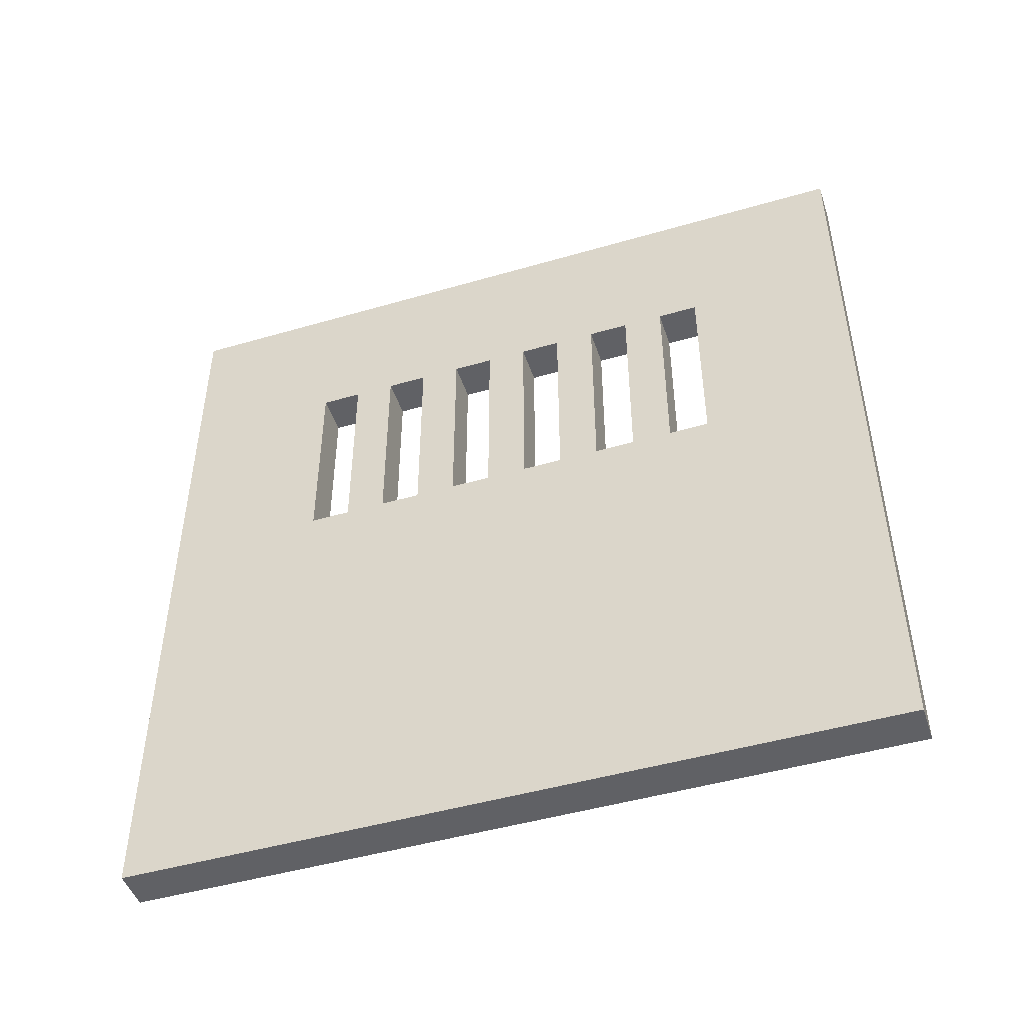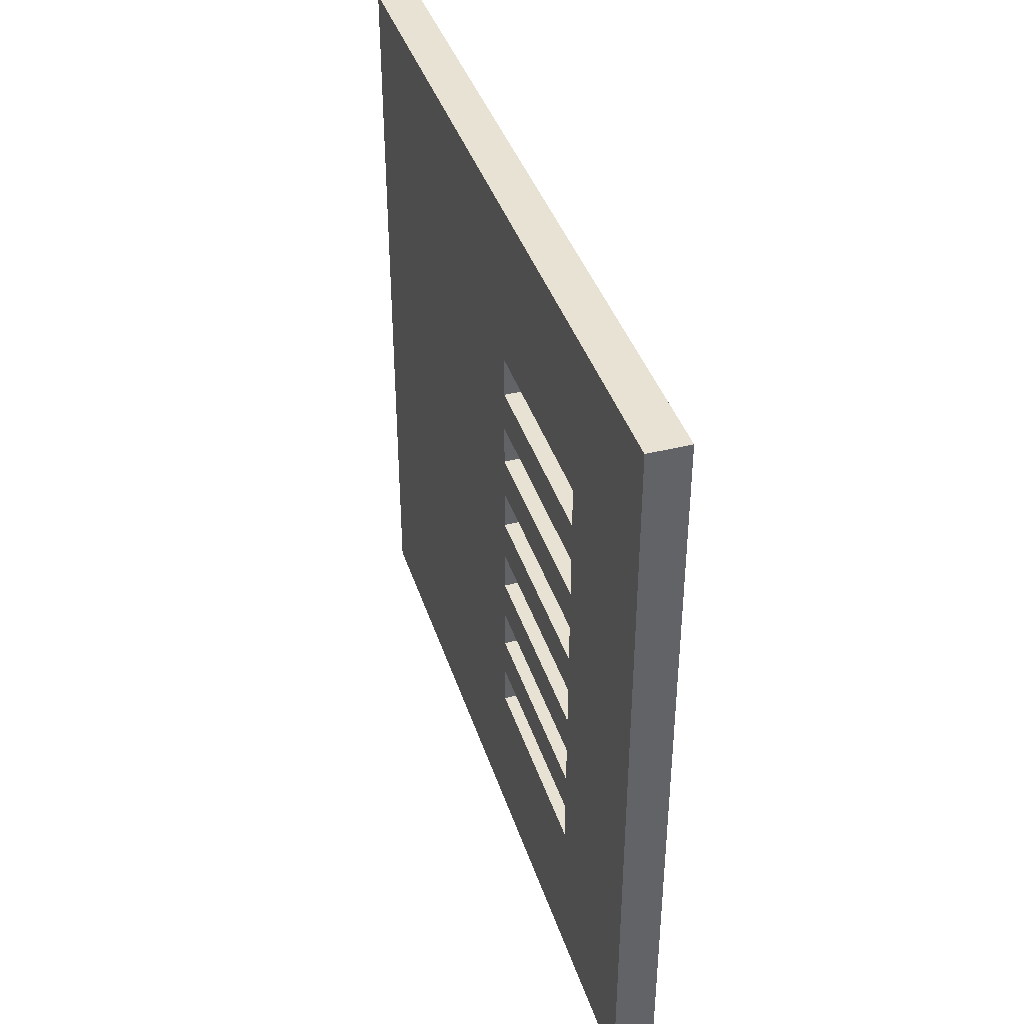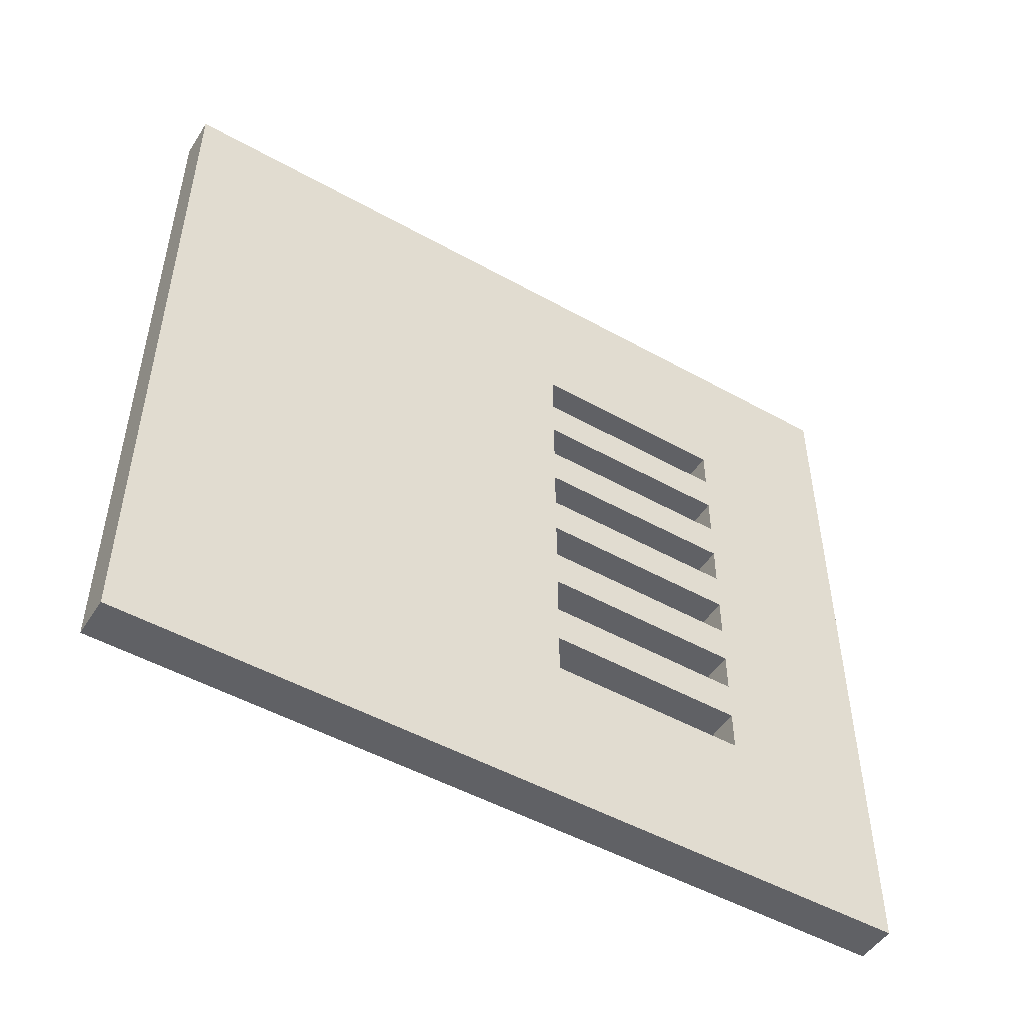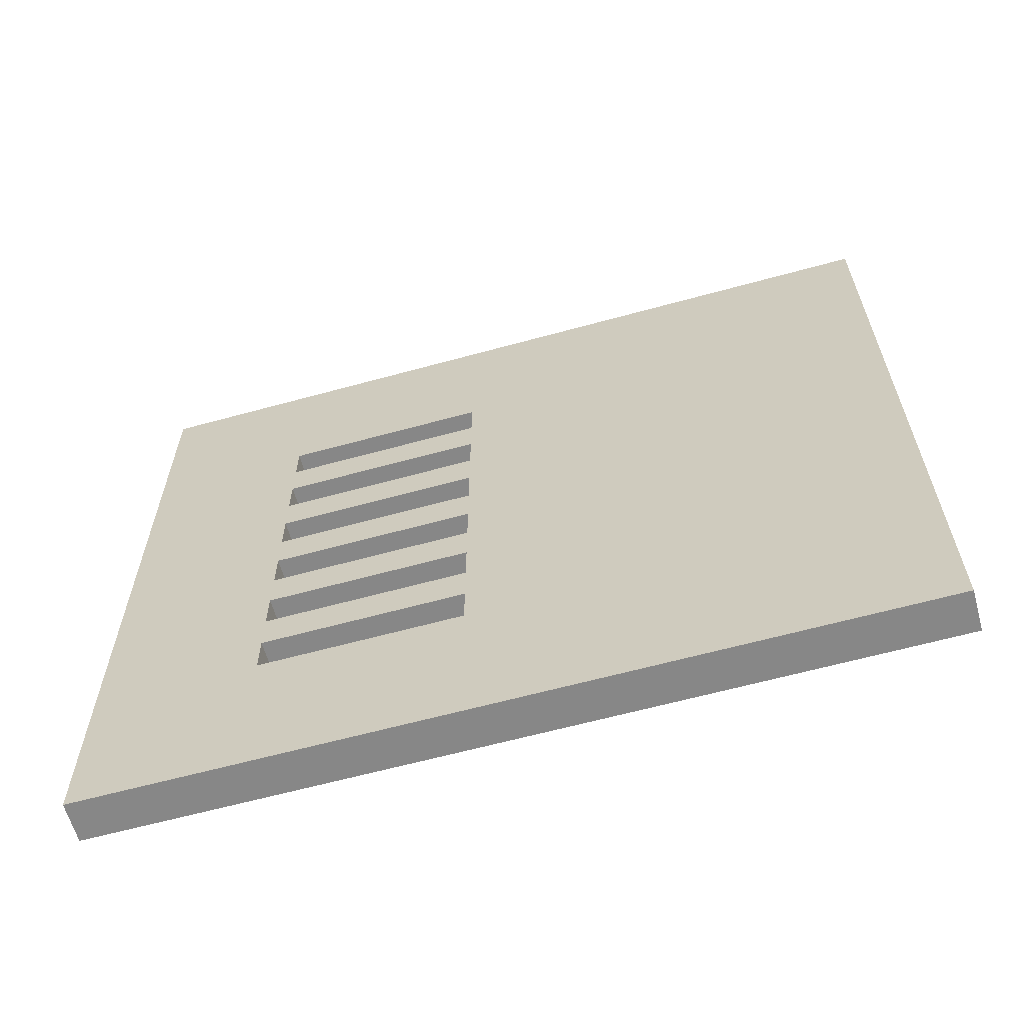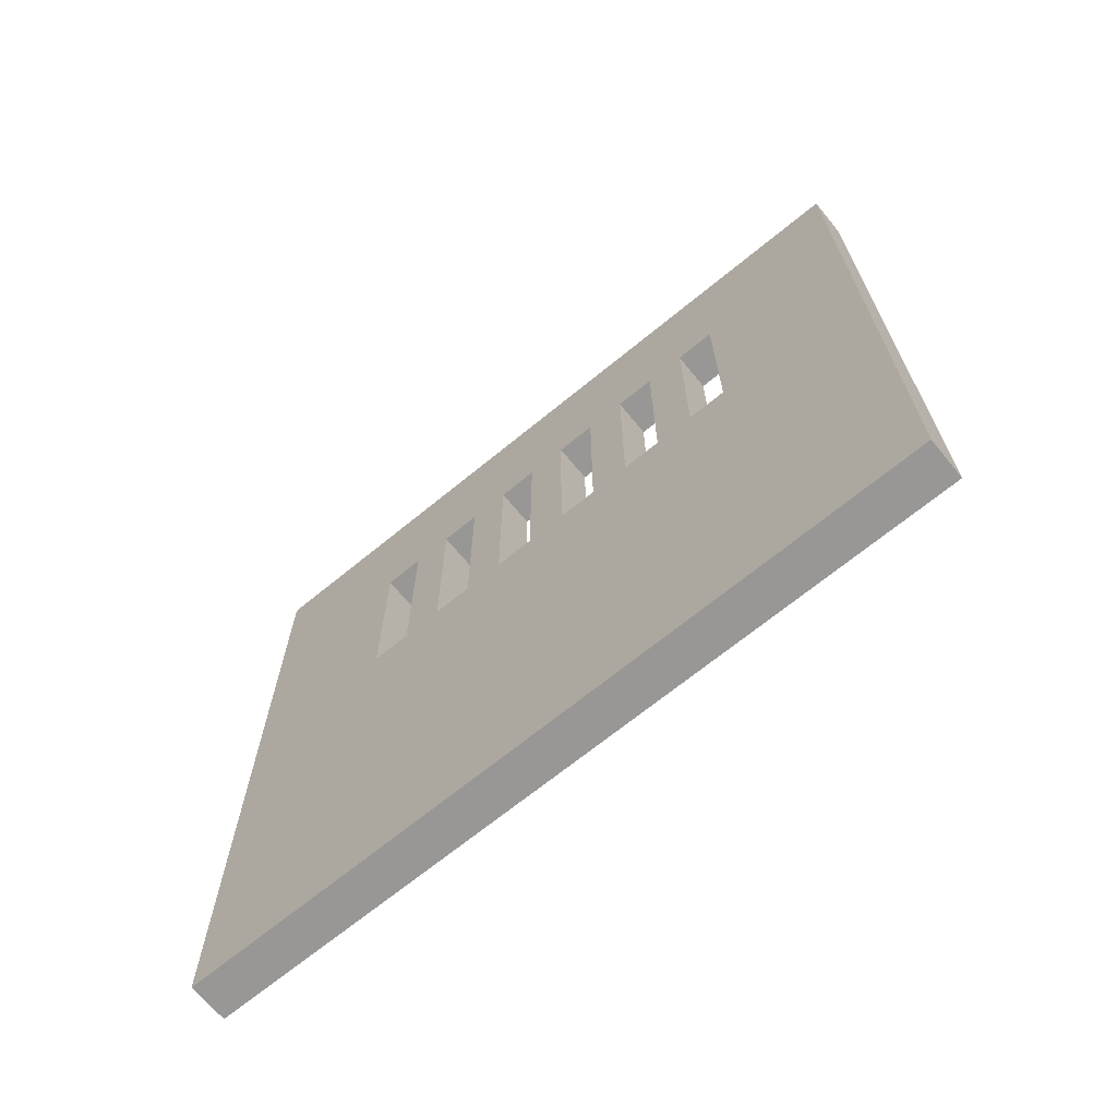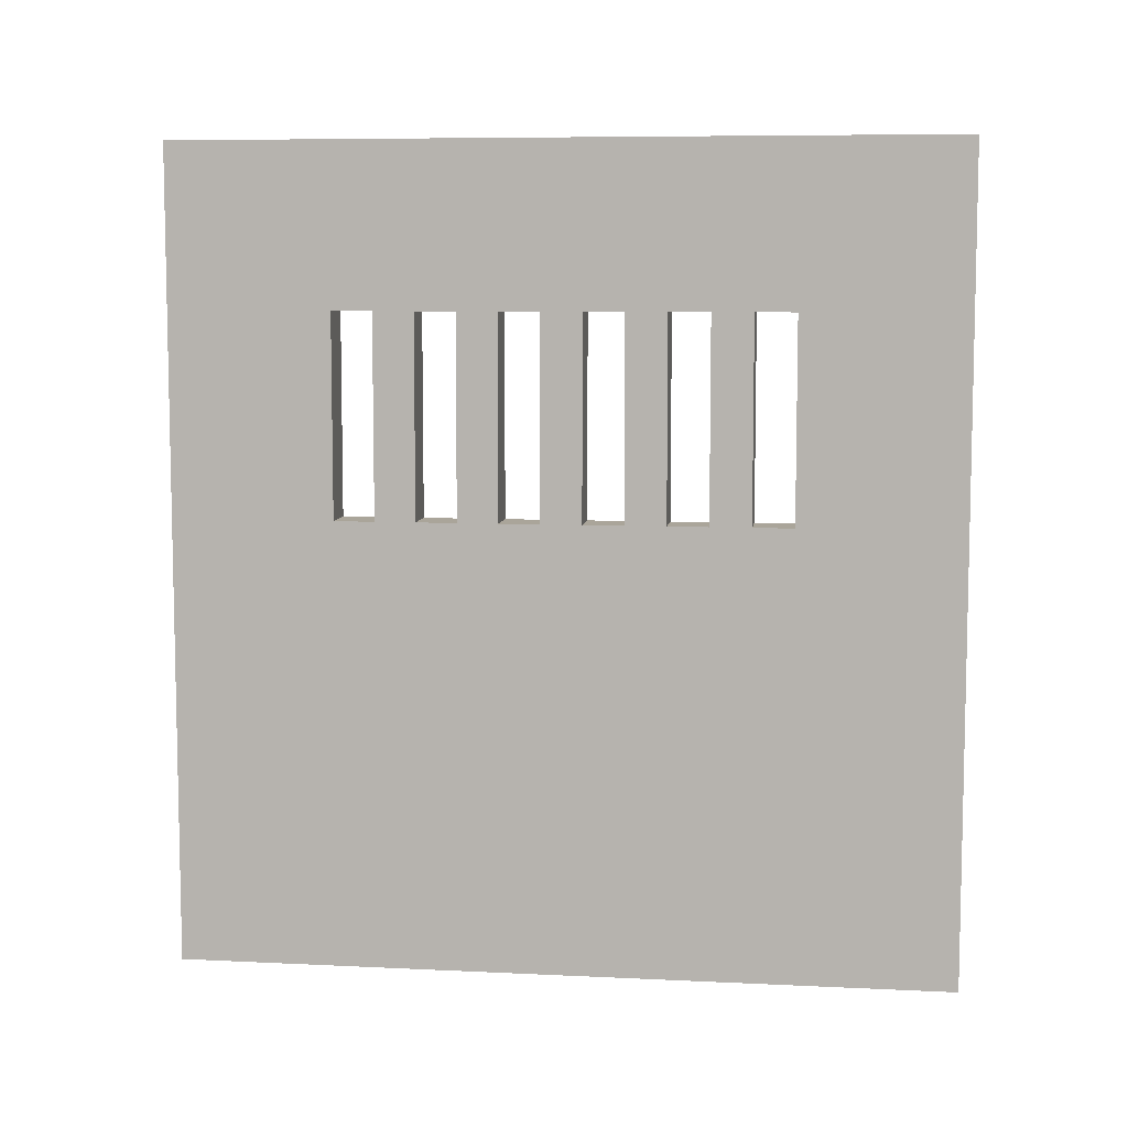
<metadata>
{"format":"obj","ext":"obj","renderer":"f3d","projection":"perspective","resolution":1024,"background":"white","views":[{"elev":-47.3,"azim":108.2,"up":"+Y"},{"elev":39.8,"azim":162.7,"up":"+Z"},{"elev":-49.8,"azim":58.4,"up":"+Z"},{"elev":-62.3,"azim":-74.4,"up":"+Z"},{"elev":-68.2,"azim":-50.6,"up":"+Y"},{"elev":7.6,"azim":-82.2,"up":"+Y"}]}
</metadata>
<code>
g Wall with Bars
v -0.5 0 9.5
v -0.5 0 -9.5
v -0.5 11 5.5
v -0.5 11 4.5
v -0.5 11 3.5
v -0.5 11 2.5
v -0.5 11 1.5
v -0.5 11 0.5
v -0.5 11 -0.5
v -0.5 11 -1.5
v -0.5 11 -2.5
v -0.5 11 -3.5
v -0.5 11 -4.5
v -0.5 11 -5.5
v -0.5 16 5.5
v -0.5 16 4.5
v -0.5 16 3.5
v -0.5 16 2.5
v -0.5 16 1.5
v -0.5 16 0.5
v -0.5 16 -0.5
v -0.5 16 -1.5
v -0.5 16 -2.5
v -0.5 16 -3.5
v -0.5 16 -4.5
v -0.5 16 -5.5
v -0.5 20 9.5
v -0.5 20 -9.5
v 0.5 0 9.5
v 0.5 0 -9.5
v 0.5 11 5.5
v 0.5 11 4.5
v 0.5 11 3.5
v 0.5 11 2.5
v 0.5 11 1.5
v 0.5 11 0.5
v 0.5 11 -0.5
v 0.5 11 -1.5
v 0.5 11 -2.5
v 0.5 11 -3.5
v 0.5 11 -4.5
v 0.5 11 -5.5
v 0.5 16 5.5
v 0.5 16 4.5
v 0.5 16 3.5
v 0.5 16 2.5
v 0.5 16 1.5
v 0.5 16 0.5
v 0.5 16 -0.5
v 0.5 16 -1.5
v 0.5 16 -2.5
v 0.5 16 -3.5
v 0.5 16 -4.5
v 0.5 16 -5.5
v 0.5 20 9.5
v 0.5 20 -9.5
v -0.5 0 9.5
v -0.5 20 9.5
v 0.5 0 9.5
v 0.5 20 9.5
v -0.5 11 4.5
v -0.5 16 4.5
v 0.5 11 4.5
v 0.5 16 4.5
v -0.5 11 2.5
v -0.5 16 2.5
v 0.5 11 2.5
v 0.5 16 2.5
v -0.5 11 0.5
v -0.5 16 0.5
v 0.5 11 0.5
v 0.5 16 0.5
v -0.5 11 -1.5
v -0.5 16 -1.5
v 0.5 11 -1.5
v 0.5 16 -1.5
v -0.5 11 -3.5
v -0.5 16 -3.5
v 0.5 11 -3.5
v 0.5 16 -3.5
v -0.5 11 -5.5
v -0.5 16 -5.5
v 0.5 11 -5.5
v 0.5 16 -5.5
v -0.5 11 5.5
v -0.5 16 5.5
v 0.5 11 5.5
v 0.5 16 5.5
v -0.5 11 3.5
v -0.5 16 3.5
v 0.5 11 3.5
v 0.5 16 3.5
v -0.5 11 1.5
v -0.5 16 1.5
v 0.5 11 1.5
v 0.5 16 1.5
v -0.5 11 -0.5
v -0.5 16 -0.5
v 0.5 11 -0.5
v 0.5 16 -0.5
v -0.5 11 -2.5
v -0.5 16 -2.5
v 0.5 11 -2.5
v 0.5 16 -2.5
v -0.5 11 -4.5
v -0.5 16 -4.5
v 0.5 11 -4.5
v 0.5 16 -4.5
v -0.5 0 -9.5
v -0.5 20 -9.5
v 0.5 0 -9.5
v 0.5 20 -9.5
v -0.5 0 9.5
v 0.5 0 9.5
v -0.5 0 -9.5
v 0.5 0 -9.5
v -0.5 16 5.5
v 0.5 16 5.5
v -0.5 16 4.5
v 0.5 16 4.5
v -0.5 16 3.5
v 0.5 16 3.5
v -0.5 16 2.5
v 0.5 16 2.5
v -0.5 16 1.5
v 0.5 16 1.5
v -0.5 16 0.5
v 0.5 16 0.5
v -0.5 16 -0.5
v 0.5 16 -0.5
v -0.5 16 -1.5
v 0.5 16 -1.5
v -0.5 16 -2.5
v 0.5 16 -2.5
v -0.5 16 -3.5
v 0.5 16 -3.5
v -0.5 16 -4.5
v 0.5 16 -4.5
v -0.5 16 -5.5
v 0.5 16 -5.5
v -0.5 11 5.5
v 0.5 11 5.5
v -0.5 11 4.5
v 0.5 11 4.5
v -0.5 11 3.5
v 0.5 11 3.5
v -0.5 11 2.5
v 0.5 11 2.5
v -0.5 11 1.5
v 0.5 11 1.5
v -0.5 11 0.5
v 0.5 11 0.5
v -0.5 11 -0.5
v 0.5 11 -0.5
v -0.5 11 -1.5
v 0.5 11 -1.5
v -0.5 11 -2.5
v 0.5 11 -2.5
v -0.5 11 -3.5
v 0.5 11 -3.5
v -0.5 11 -4.5
v 0.5 11 -4.5
v -0.5 11 -5.5
v 0.5 11 -5.5
v -0.5 20 9.5
v 0.5 20 9.5
v -0.5 20 -9.5
v 0.5 20 -9.5
f 3 2 1
f 4 2 3
f 5 2 4
f 6 2 5
f 7 2 6
f 8 2 7
f 9 2 8
f 10 2 9
f 11 2 10
f 12 2 11
f 13 2 12
f 14 2 13
f 15 3 1
f 16 5 4
f 17 5 16
f 18 7 6
f 19 7 18
f 20 9 8
f 21 9 20
f 22 11 10
f 23 11 22
f 24 13 12
f 25 13 24
f 26 2 14
f 27 25 24
f 27 26 25
f 27 23 22
f 27 15 1
f 27 24 23
f 27 21 20
f 27 22 21
f 27 17 16
f 27 20 19
f 27 19 18
f 27 18 17
f 27 16 15
f 28 2 26
f 28 26 27
f 29 30 31
f 31 30 32
f 32 30 33
f 33 30 34
f 34 30 35
f 35 30 36
f 36 30 37
f 37 30 38
f 38 30 39
f 39 30 40
f 40 30 41
f 41 30 42
f 29 31 43
f 32 33 44
f 44 33 45
f 34 35 46
f 46 35 47
f 36 37 48
f 48 37 49
f 38 39 50
f 50 39 51
f 40 41 52
f 52 41 53
f 42 30 54
f 52 53 55
f 53 54 55
f 50 51 55
f 29 43 55
f 51 52 55
f 48 49 55
f 49 50 55
f 44 45 55
f 47 48 55
f 46 47 55
f 45 46 55
f 43 44 55
f 54 30 56
f 55 54 56
f 59 58 57
f 60 58 59
f 63 62 61
f 64 62 63
f 67 66 65
f 68 66 67
f 71 70 69
f 72 70 71
f 75 74 73
f 76 74 75
f 79 78 77
f 80 78 79
f 83 82 81
f 84 82 83
f 85 86 87
f 87 86 88
f 89 90 91
f 91 90 92
f 93 94 95
f 95 94 96
f 97 98 99
f 99 98 100
f 101 102 103
f 103 102 104
f 105 106 107
f 107 106 108
f 109 110 111
f 111 110 112
f 115 114 113
f 116 114 115
f 119 118 117
f 120 118 119
f 123 122 121
f 124 122 123
f 127 126 125
f 128 126 127
f 131 130 129
f 132 130 131
f 135 134 133
f 136 134 135
f 139 138 137
f 140 138 139
f 141 142 143
f 143 142 144
f 145 146 147
f 147 146 148
f 149 150 151
f 151 150 152
f 153 154 155
f 155 154 156
f 157 158 159
f 159 158 160
f 161 162 163
f 163 162 164
f 165 166 167
f 167 166 168

</code>
